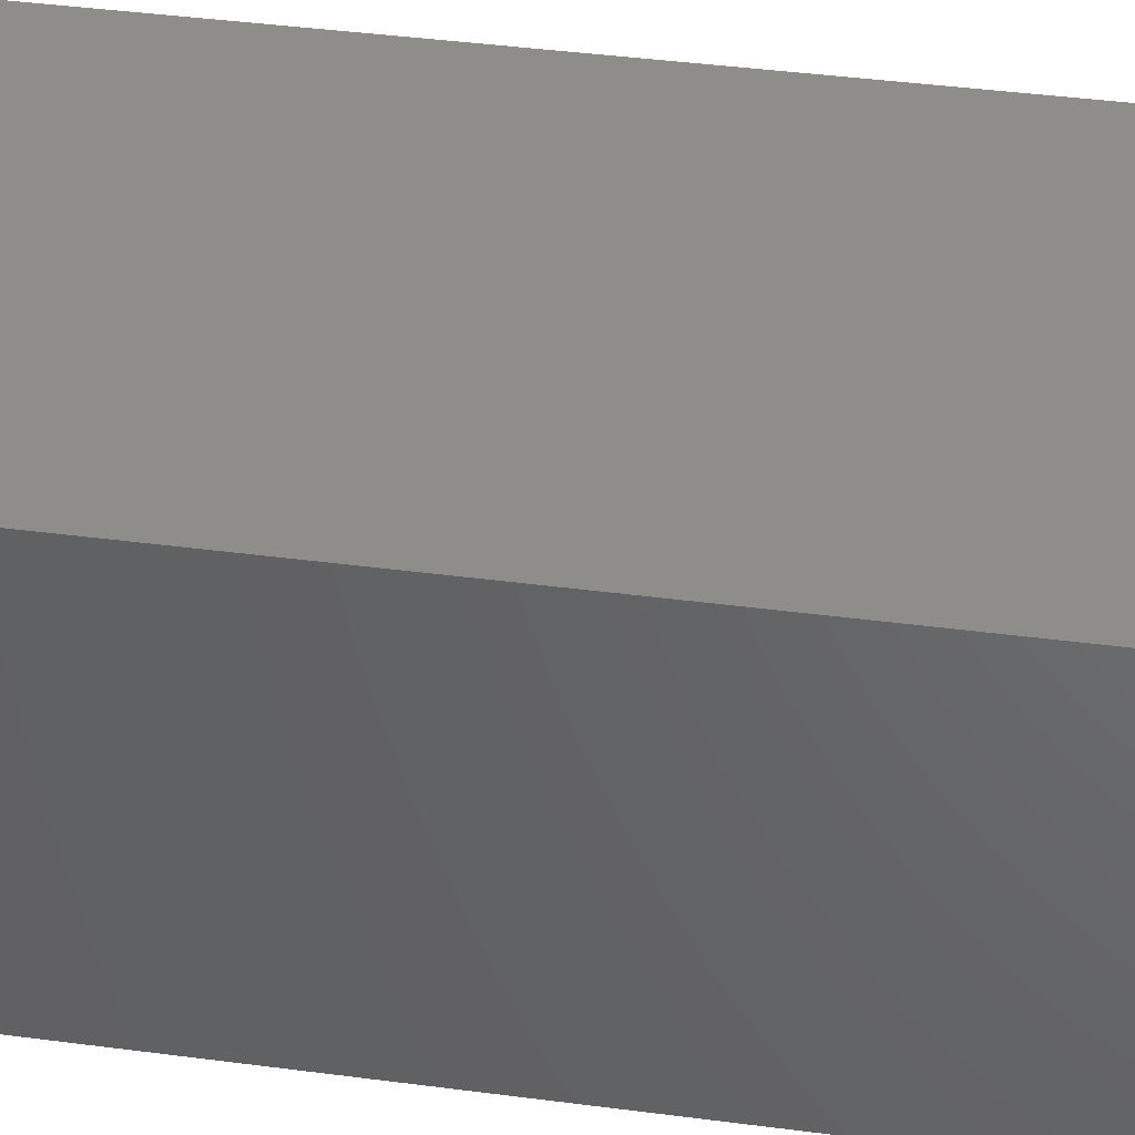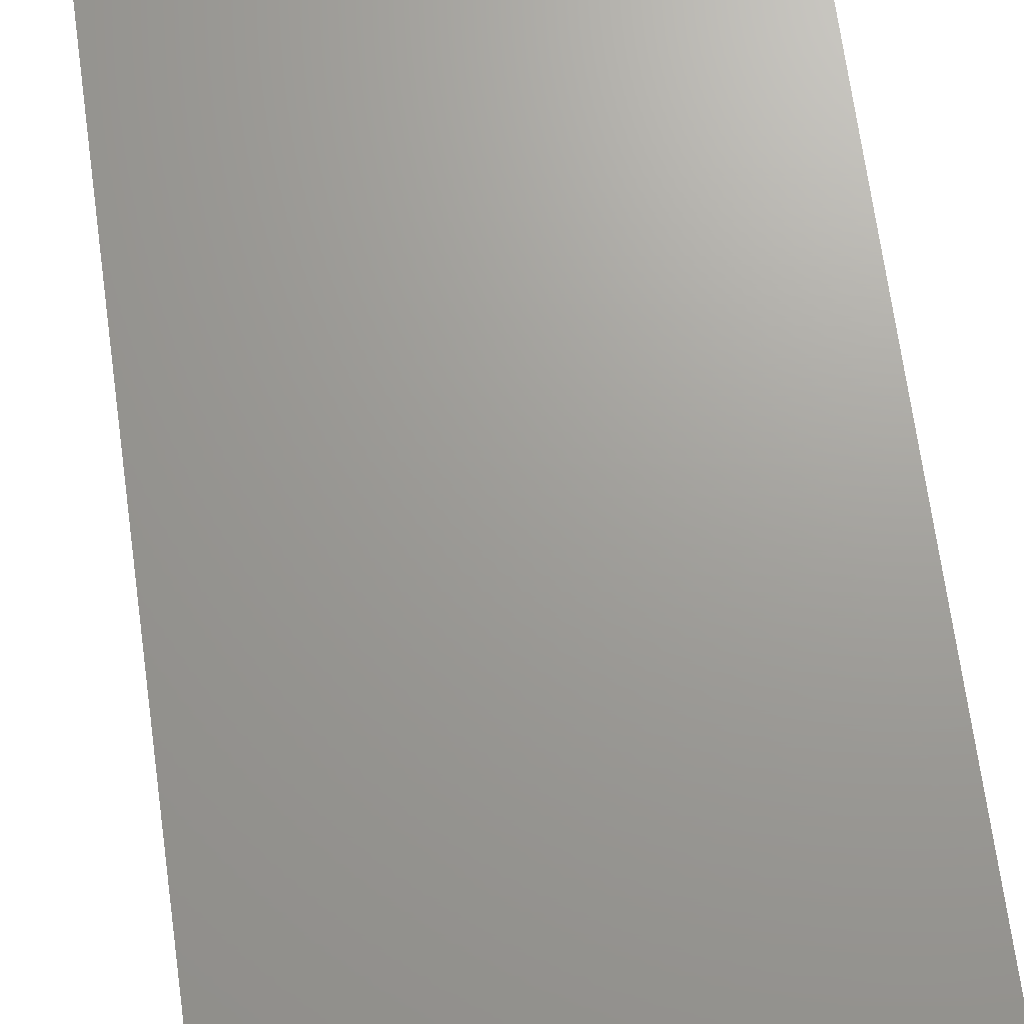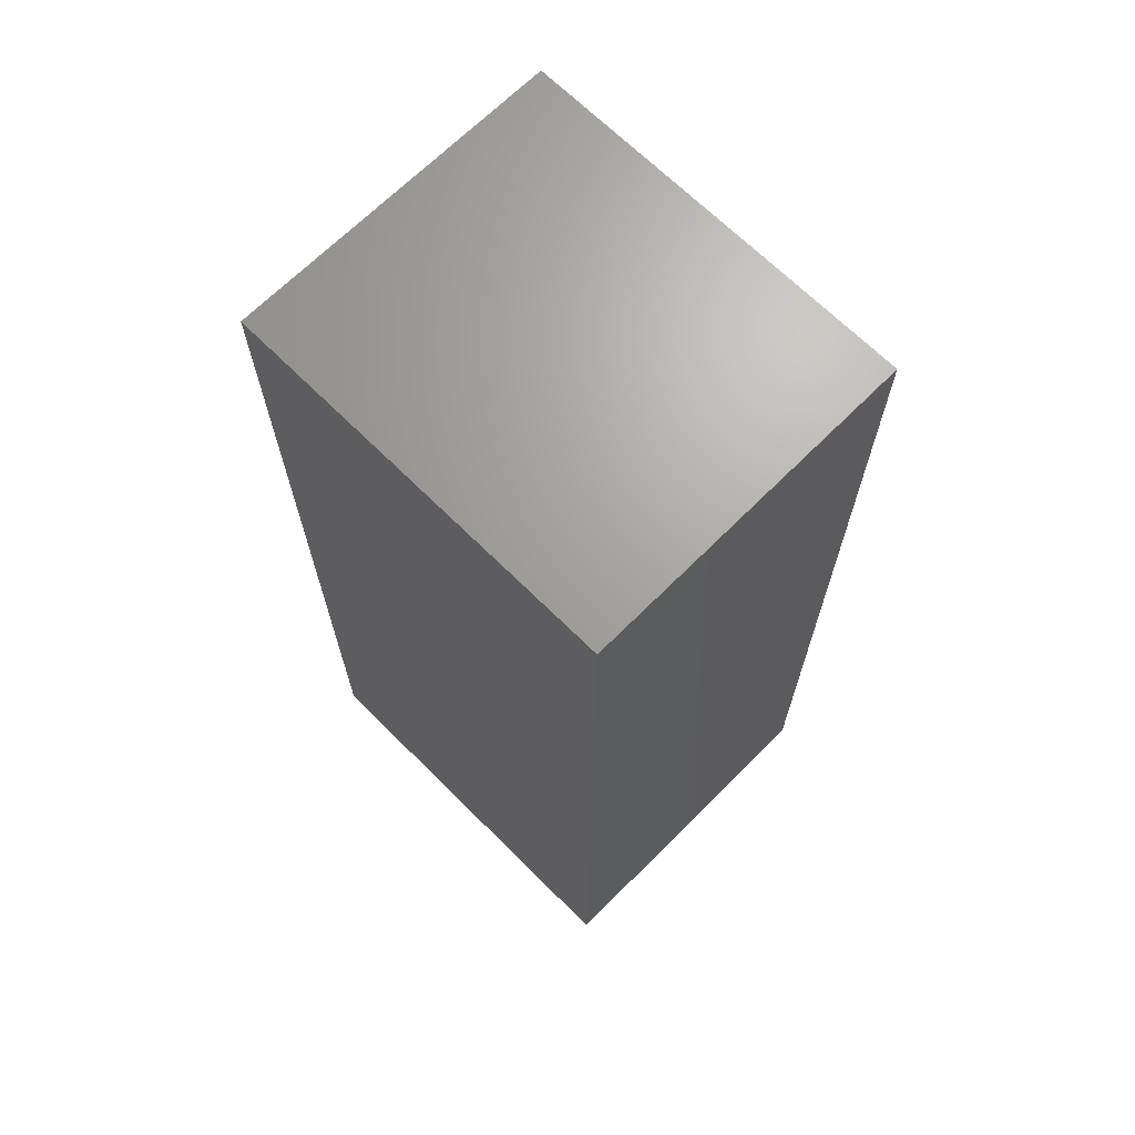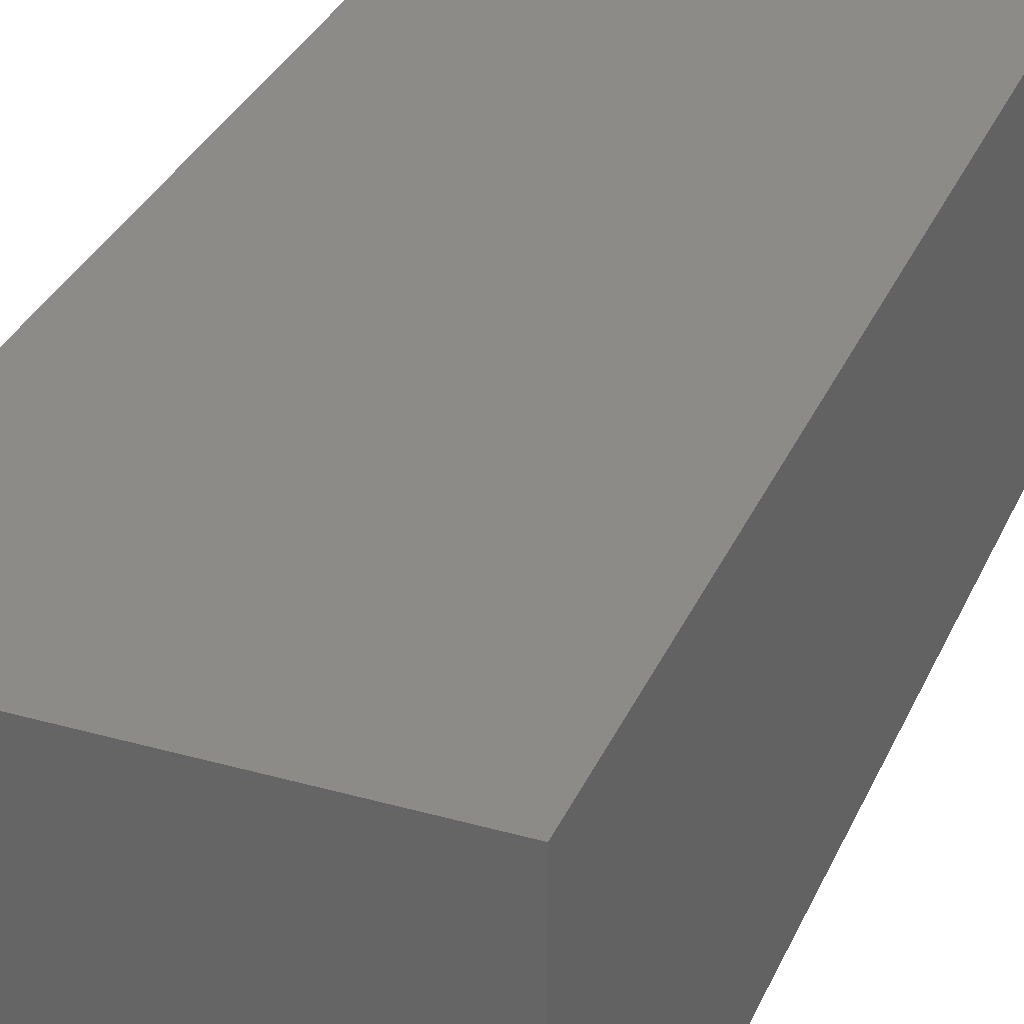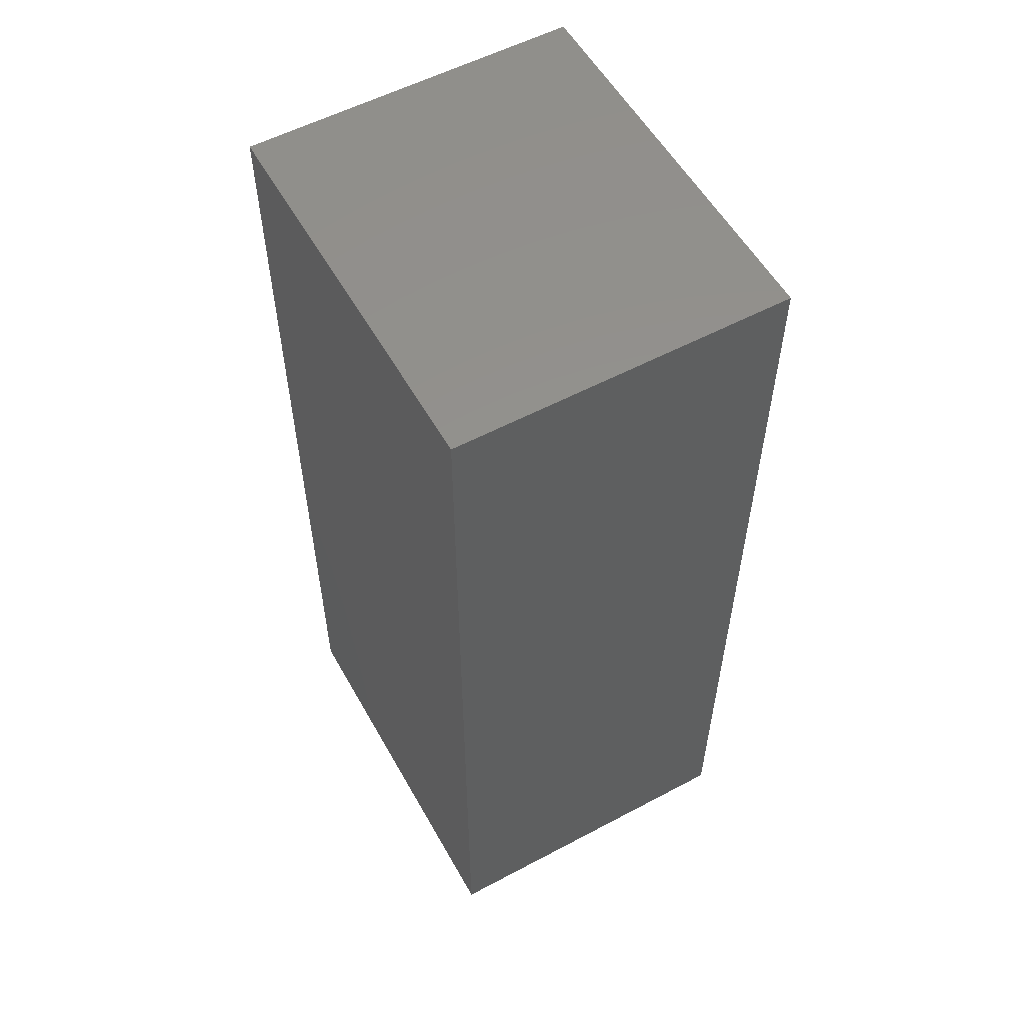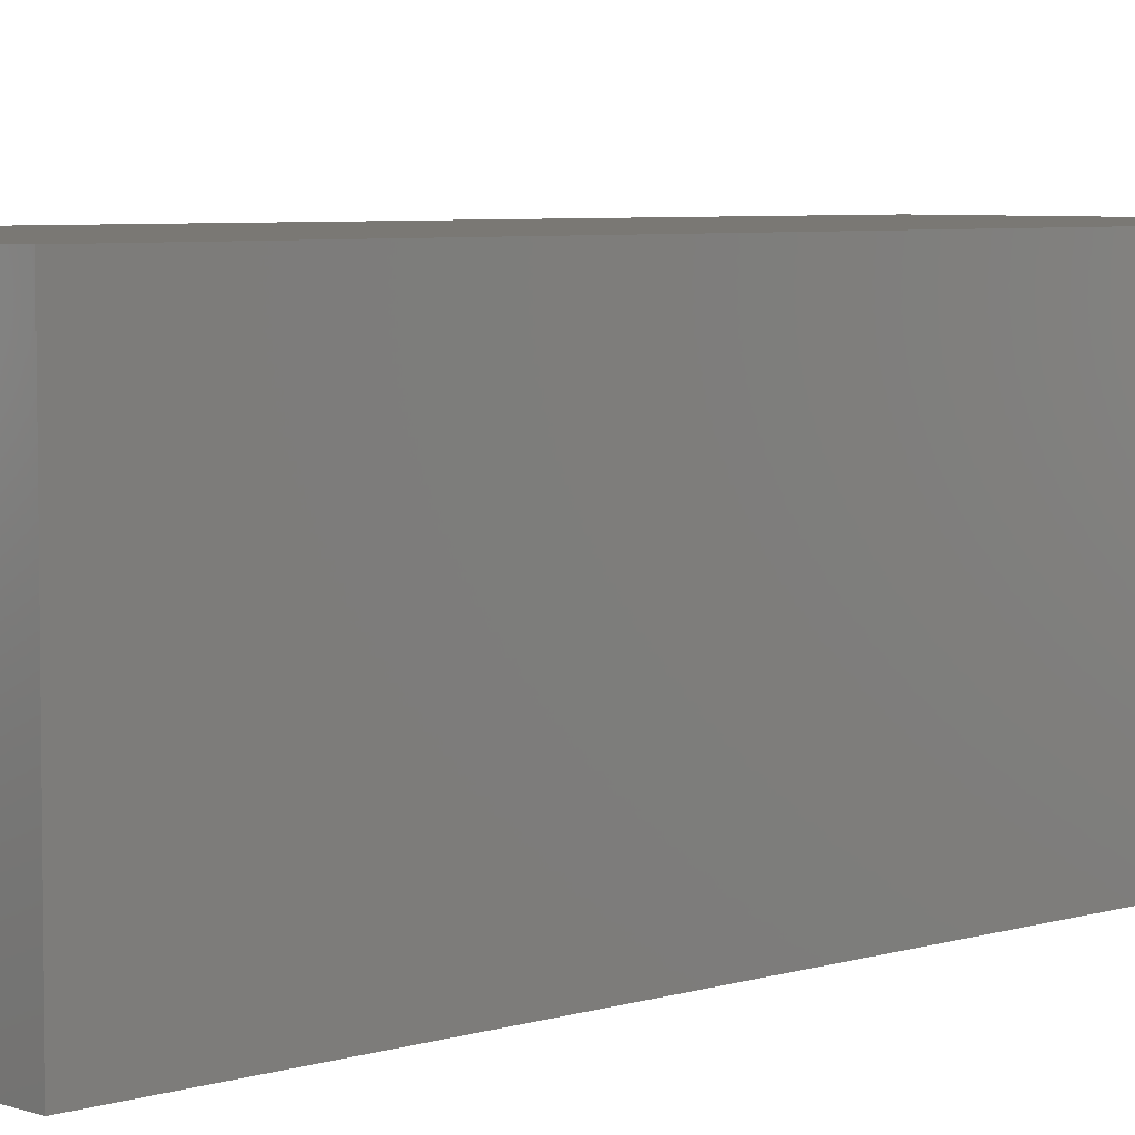
<metadata>
{"format":"stl","ext":"stl","renderer":"f3d","projection":"perspective","resolution":1024,"background":"white","views":[{"elev":41.8,"azim":99.0,"up":"+Y"},{"elev":68.8,"azim":-7.8,"up":"+Y"},{"elev":68.0,"azim":44.9,"up":"+Z"},{"elev":32.9,"azim":-158.7,"up":"+Y"},{"elev":55.9,"azim":-119.1,"up":"+Z"},{"elev":5.5,"azim":-133.7,"up":"+Y"}]}
</metadata>
<code>
# stl→obj: 8 verts, 12 faces
v 41.15 0 0.03
v 30.86 0 24.31
v 41.15 0 24.31
v 30.86 0 0.03
v 41.15 -8.701 24.31
v 41.15 -8.701 0.03
v 30.86 -8.701 24.31
v 30.86 -8.701 0.03
f 1 2 3
f 2 1 4
f 5 1 3
f 1 5 6
f 2 5 3
f 5 2 7
f 8 1 6
f 1 8 4
f 8 2 4
f 2 8 7
f 8 5 7
f 5 8 6

</code>
